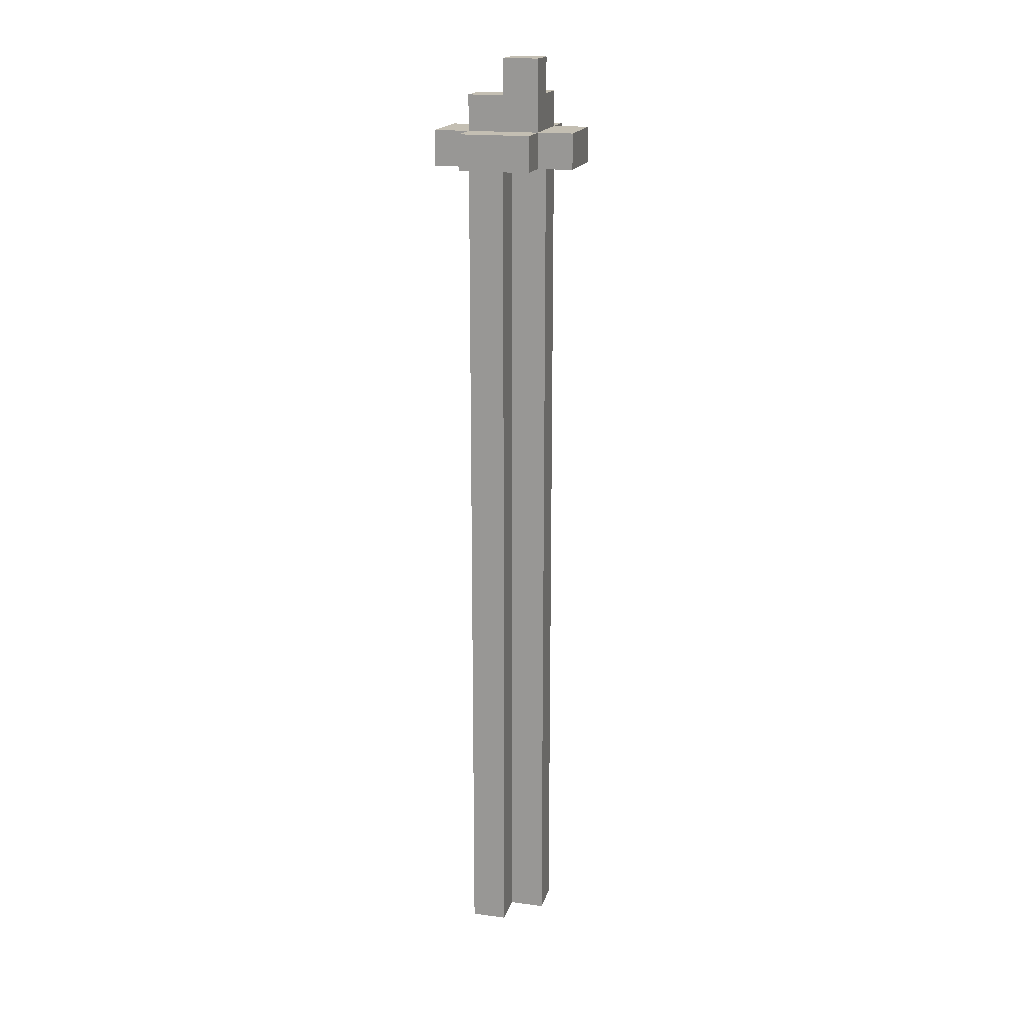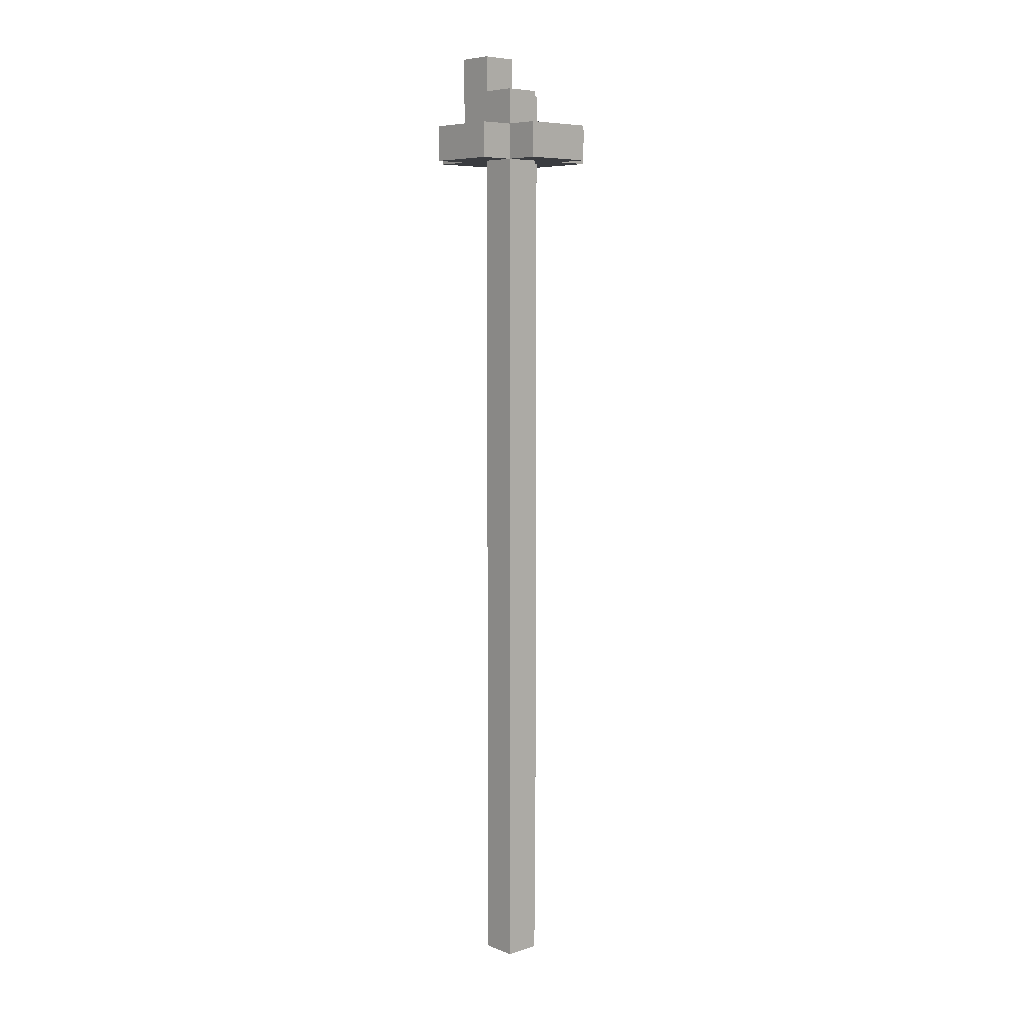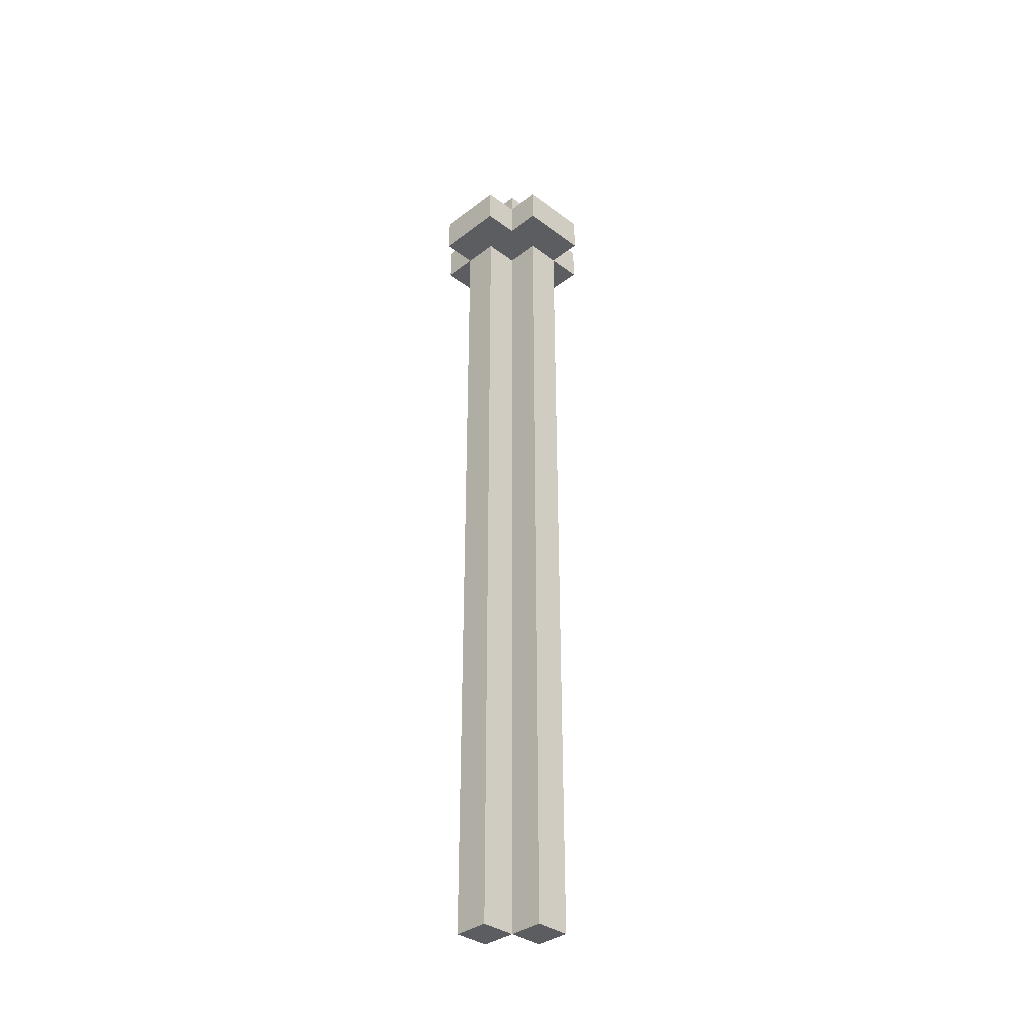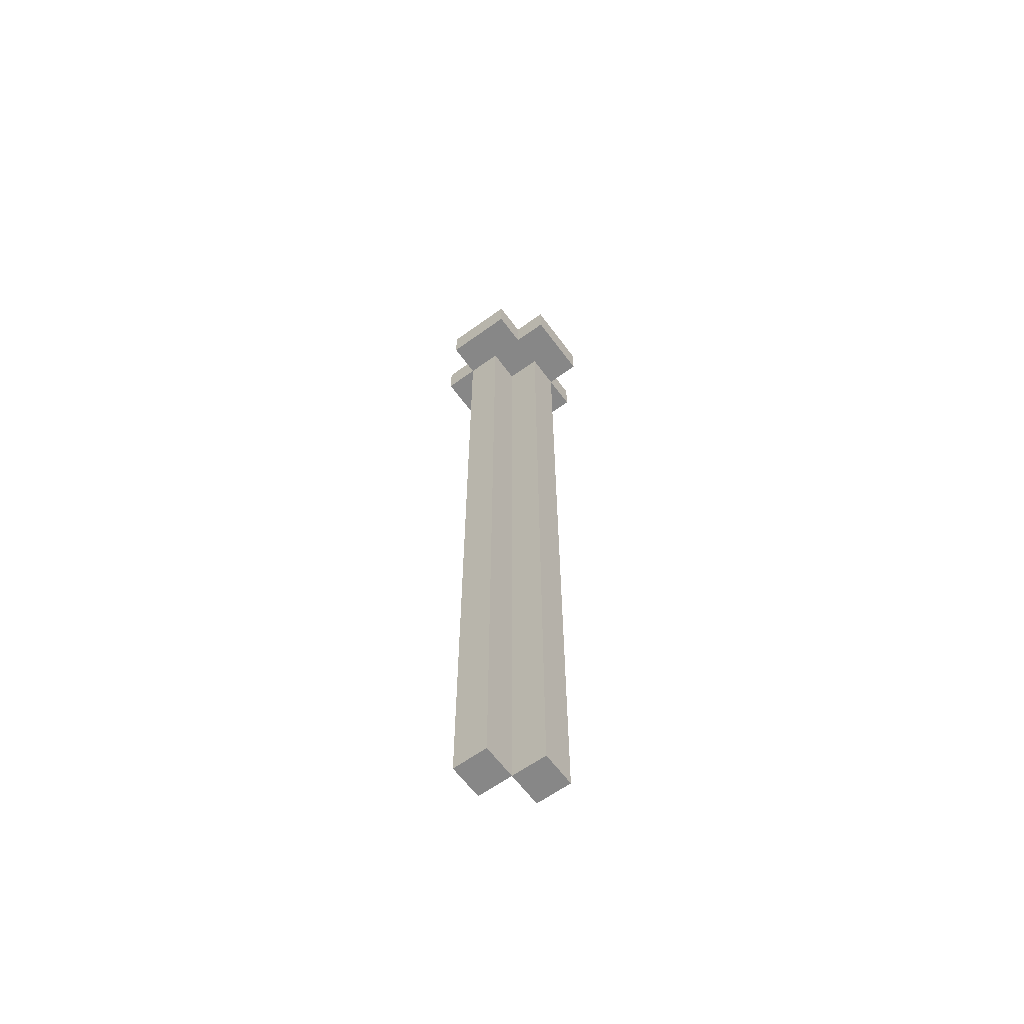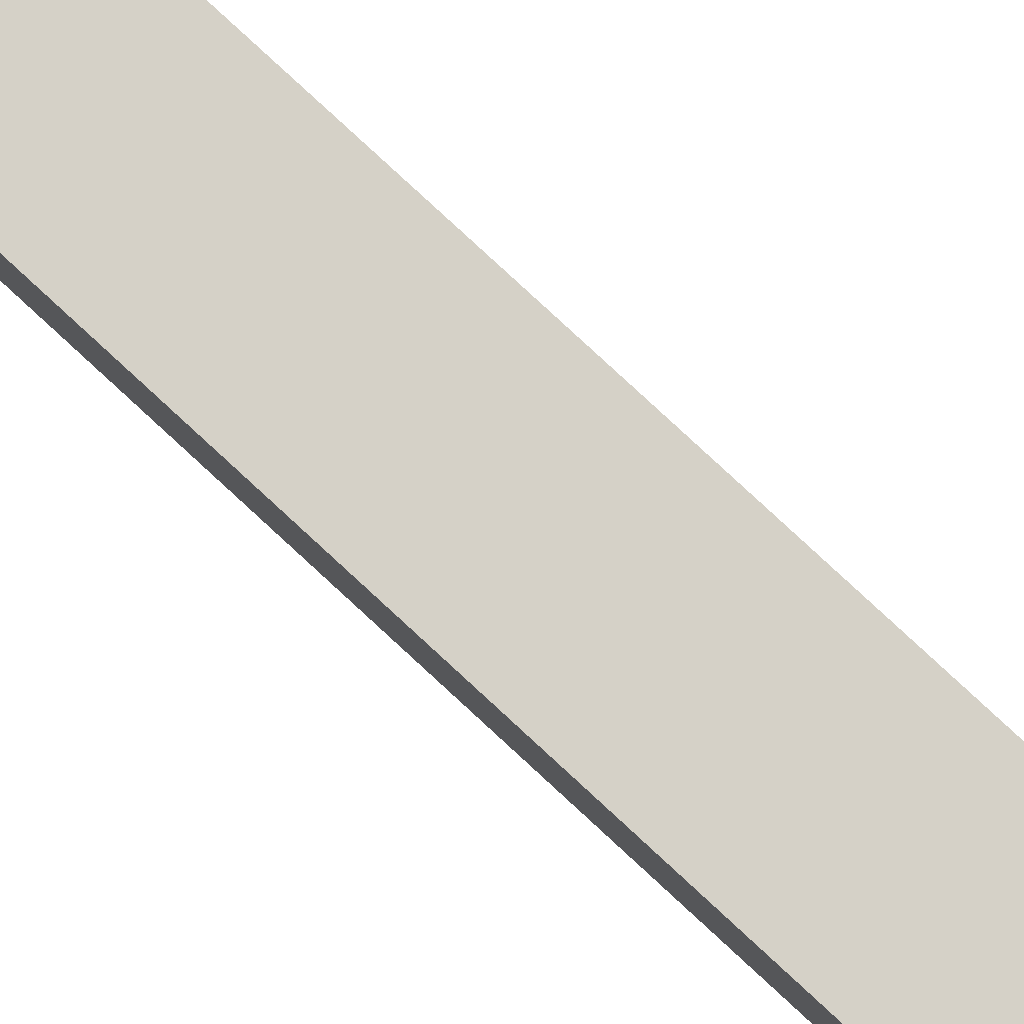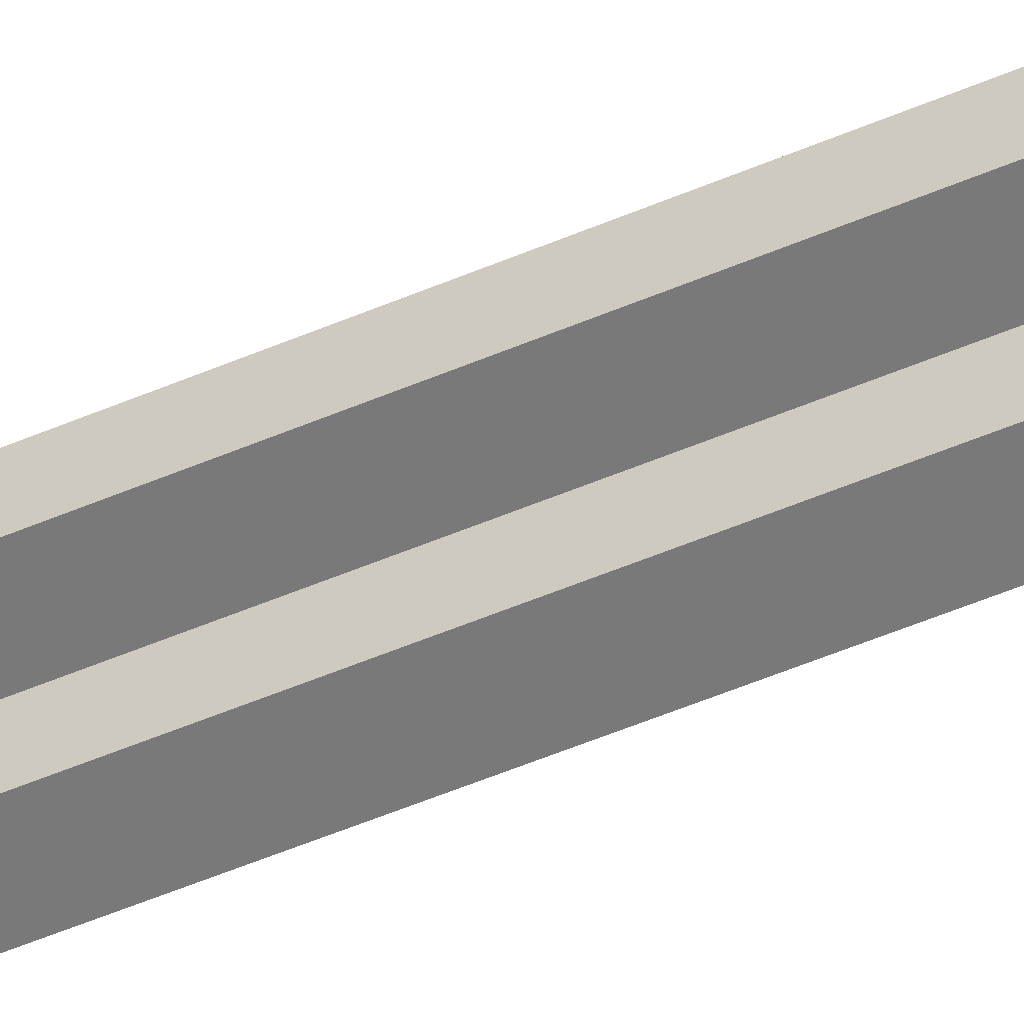
<metadata>
{"format":"obj","ext":"obj","renderer":"f3d","projection":"perspective","resolution":1024,"background":"white","views":[{"elev":17.9,"azim":-165.5,"up":"+Y"},{"elev":7.0,"azim":-42.2,"up":"+Y"},{"elev":-35.4,"azim":45.4,"up":"+Y"},{"elev":-62.4,"azim":36.3,"up":"+Y"},{"elev":79.7,"azim":-47.2,"up":"+Z"},{"elev":-57.8,"azim":-66.6,"up":"+Z"}]}
</metadata>
<code>
g PlayerArrow
v -2 24 2
v -2 24 -0
v -2 25 2
v -2 25 -0
v -1 0 2
v -1 0 1
v -1 24 3
v -1 24 2
v -1 24 1
v -1 24 -0
v -1 24 -1
v -1 25 3
v -1 25 2
v -1 25 -0
v -1 25 -1
v -1 26 2
v -1 26 1
v -1 27 1
v -1 27 -0
v 0 0 1
v 0 0 -0
v 0 24 1
v 0 24 -0
v 0 0 2
v 0 0 1
v 0 24 2
v 0 24 1
v 0 25 2
v 0 25 1
v 0 26 2
v 0 26 1
v 0 26 -0
v 0 27 1
v 0 27 -0
v 1 0 1
v 1 0 -0
v 1 24 3
v 1 24 2
v 1 24 1
v 1 24 -0
v 1 24 -1
v 1 25 3
v 1 25 2
v 1 25 1
v 1 25 -0
v 1 25 -1
v 1 26 1
v 1 26 -0
v 2 24 2
v 2 24 -0
v 2 25 2
v 2 25 -0
v -1 24 3
v -1 25 3
v 1 24 3
v 1 25 3
v -2 24 2
v -2 25 2
v -1 0 2
v -1 24 2
v -1 25 2
v -1 26 2
v 0 0 2
v 0 24 2
v 0 25 2
v 0 26 2
v 1 24 2
v 1 25 2
v 2 24 2
v 2 25 2
v -1 26 1
v -1 27 1
v 0 0 1
v 0 24 1
v 0 25 1
v 0 26 1
v 0 27 1
v 1 0 1
v 1 24 1
v 1 25 1
v 1 26 1
v -1 0 1
v -1 24 1
v 0 0 1
v 0 24 1
v -2 24 -0
v -2 25 -0
v -1 24 -0
v -1 25 -0
v -1 27 -0
v 0 0 -0
v 0 24 -0
v 0 26 -0
v 0 27 -0
v 1 0 -0
v 1 24 -0
v 1 25 -0
v 1 26 -0
v 2 24 -0
v 2 25 -0
v -1 24 -1
v -1 25 -1
v 1 24 -1
v 1 25 -1
v -1 0 2
v 0 0 2
v -1 0 1
v 0 0 1
v 1 0 1
v 0 0 -0
v 1 0 -0
v -1 24 3
v 1 24 3
v -2 24 2
v -1 24 2
v 0 24 2
v 1 24 2
v 2 24 2
v -1 24 1
v 0 24 1
v 1 24 1
v -2 24 -0
v -1 24 -0
v 0 24 -0
v 1 24 -0
v 2 24 -0
v -1 24 -1
v 1 24 -1
v -1 25 3
v 1 25 3
v -2 25 2
v -1 25 2
v 0 25 2
v 1 25 2
v 2 25 2
v 0 25 1
v 1 25 1
v -2 25 -0
v -1 25 -0
v 1 25 -0
v 2 25 -0
v -1 25 -1
v 1 25 -1
v -1 26 2
v 0 26 2
v -1 26 1
v 0 26 1
v 1 26 1
v 0 26 -0
v 1 26 -0
v -1 27 1
v 0 27 1
v -1 27 -0
v 0 27 -0
f 3 2 1
f 4 2 3
f 8 6 5
f 9 6 8
f 12 8 7
f 13 8 12
f 14 11 10
f 15 11 14
f 16 14 13
f 17 14 16
f 18 14 17
f 19 14 18
f 22 21 20
f 23 21 22
f 24 25 26
f 26 25 27
f 28 29 30
f 30 29 31
f 31 32 33
f 33 32 34
f 35 36 39
f 39 36 40
f 37 38 42
f 42 38 43
f 40 41 45
f 45 41 46
f 44 45 47
f 47 45 48
f 49 50 51
f 51 50 52
f 55 54 53
f 56 54 55
f 60 58 57
f 61 58 60
f 63 60 59
f 64 60 63
f 65 62 61
f 66 62 65
f 69 68 67
f 70 68 69
f 76 72 71
f 77 72 76
f 78 74 73
f 79 74 78
f 80 76 75
f 81 76 80
f 82 83 84
f 84 83 85
f 86 87 88
f 88 87 89
f 89 90 93
f 93 90 94
f 91 92 95
f 95 92 96
f 89 93 97
f 97 93 98
f 96 97 99
f 99 97 100
f 101 102 103
f 103 102 104
f 107 106 105
f 108 106 107
f 110 109 108
f 111 109 110
f 115 113 112
f 116 113 115
f 117 113 116
f 119 115 114
f 120 118 117
f 120 117 116
f 121 118 120
f 122 119 114
f 122 120 119
f 123 120 122
f 124 120 123
f 125 118 121
f 126 118 125
f 127 124 123
f 127 125 124
f 128 125 127
f 129 130 132
f 132 130 133
f 133 130 134
f 134 135 136
f 133 134 136
f 136 135 137
f 131 132 138
f 138 132 139
f 137 135 140
f 140 135 141
f 139 140 142
f 142 140 143
f 144 145 146
f 146 145 147
f 147 148 149
f 149 148 150
f 151 152 153
f 153 152 154

</code>
